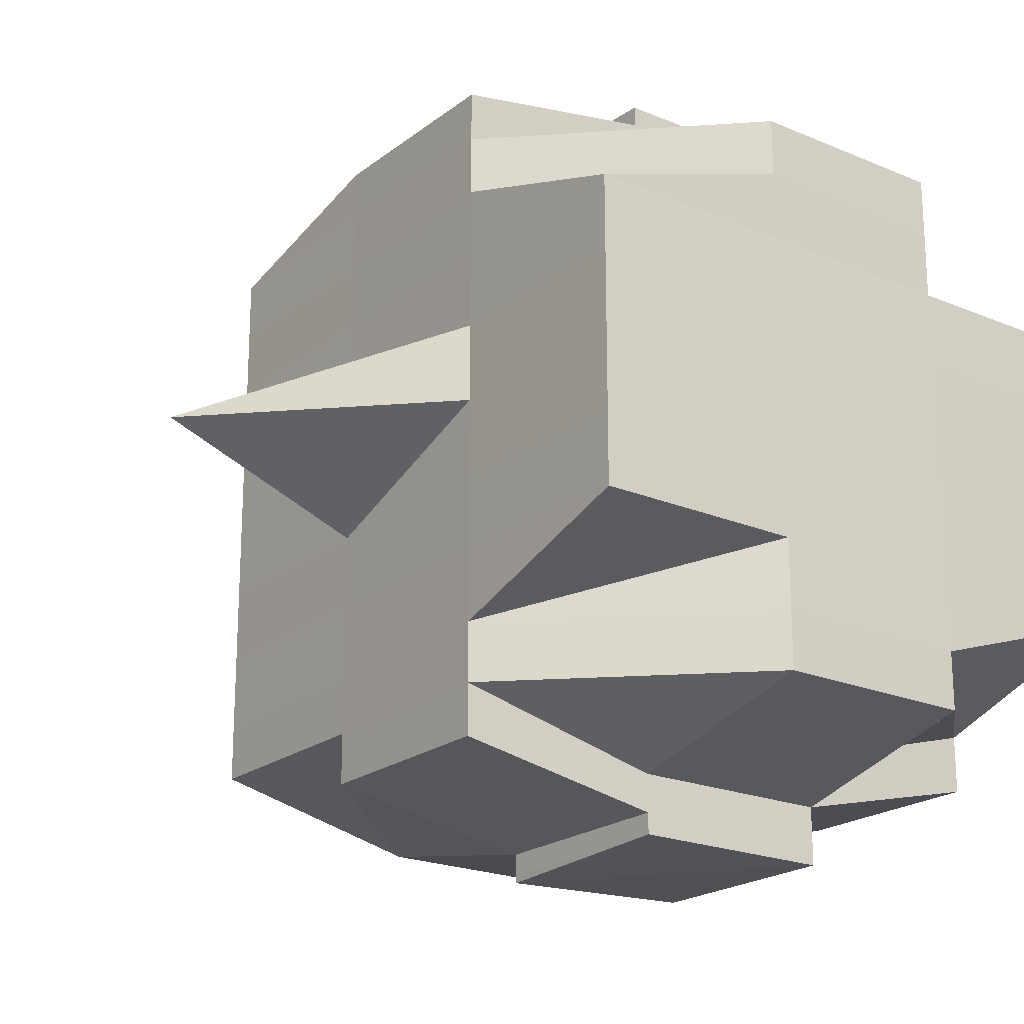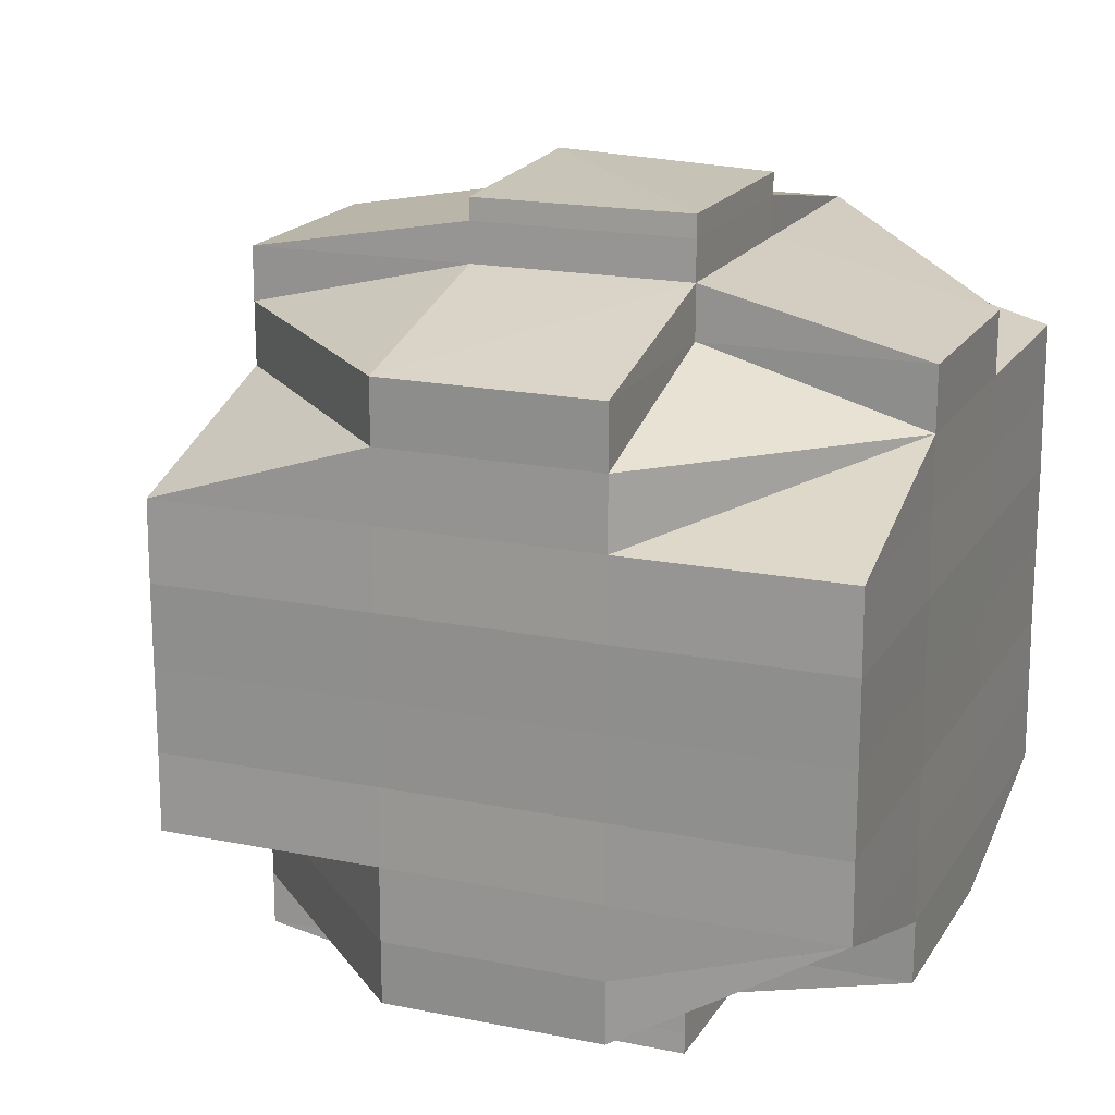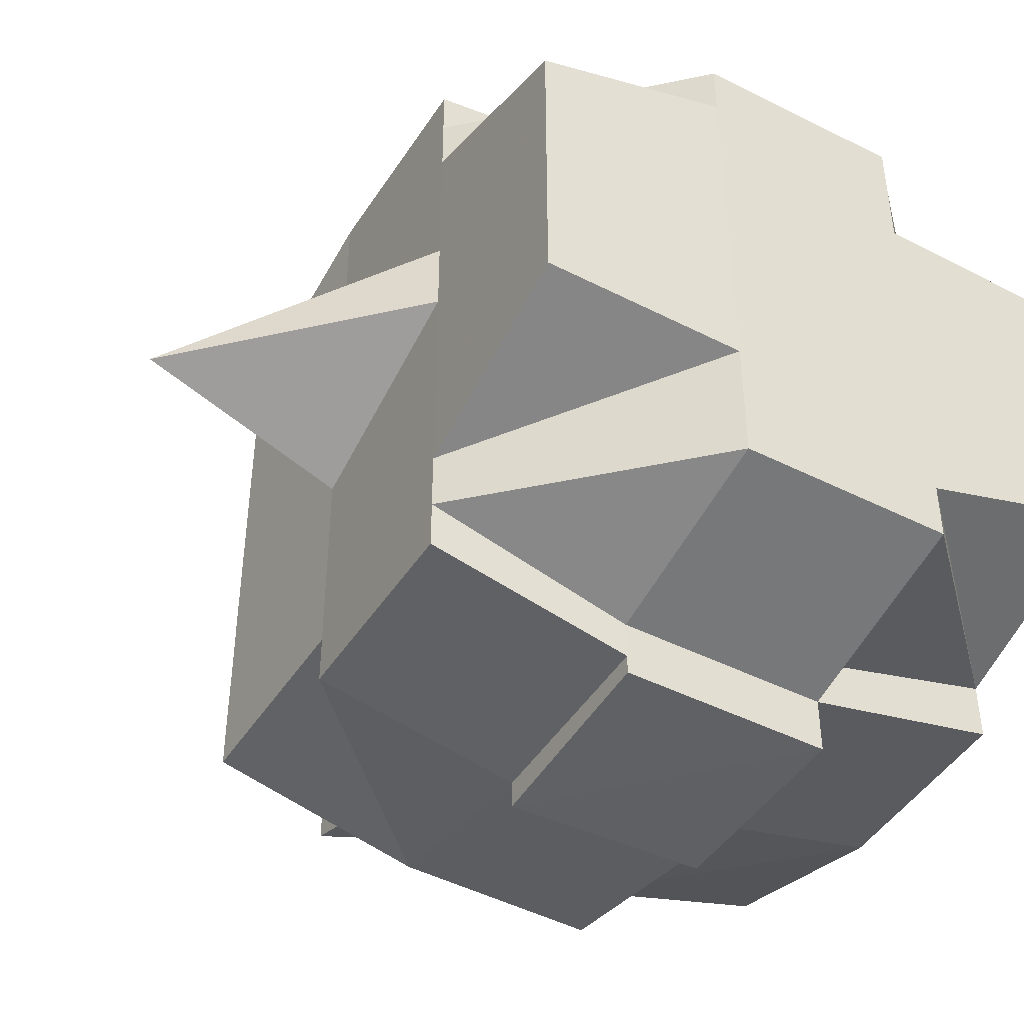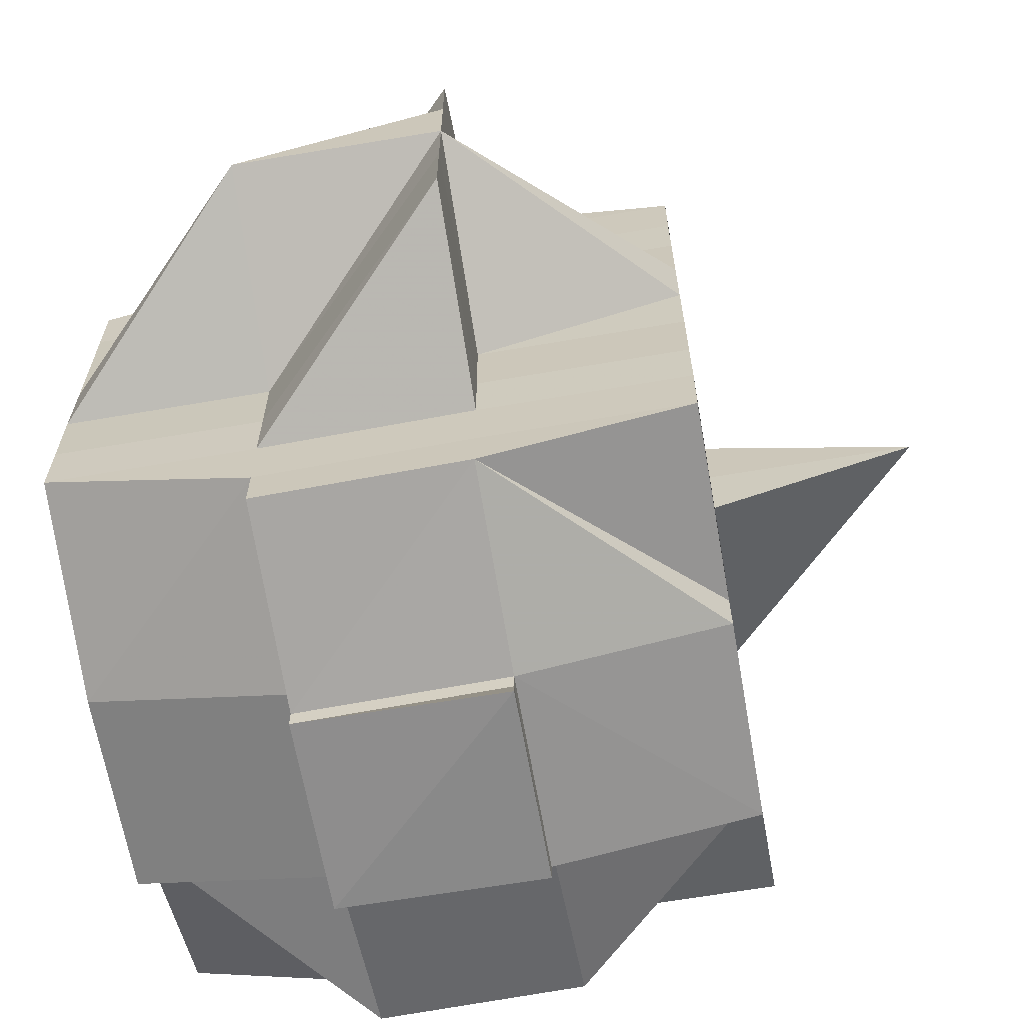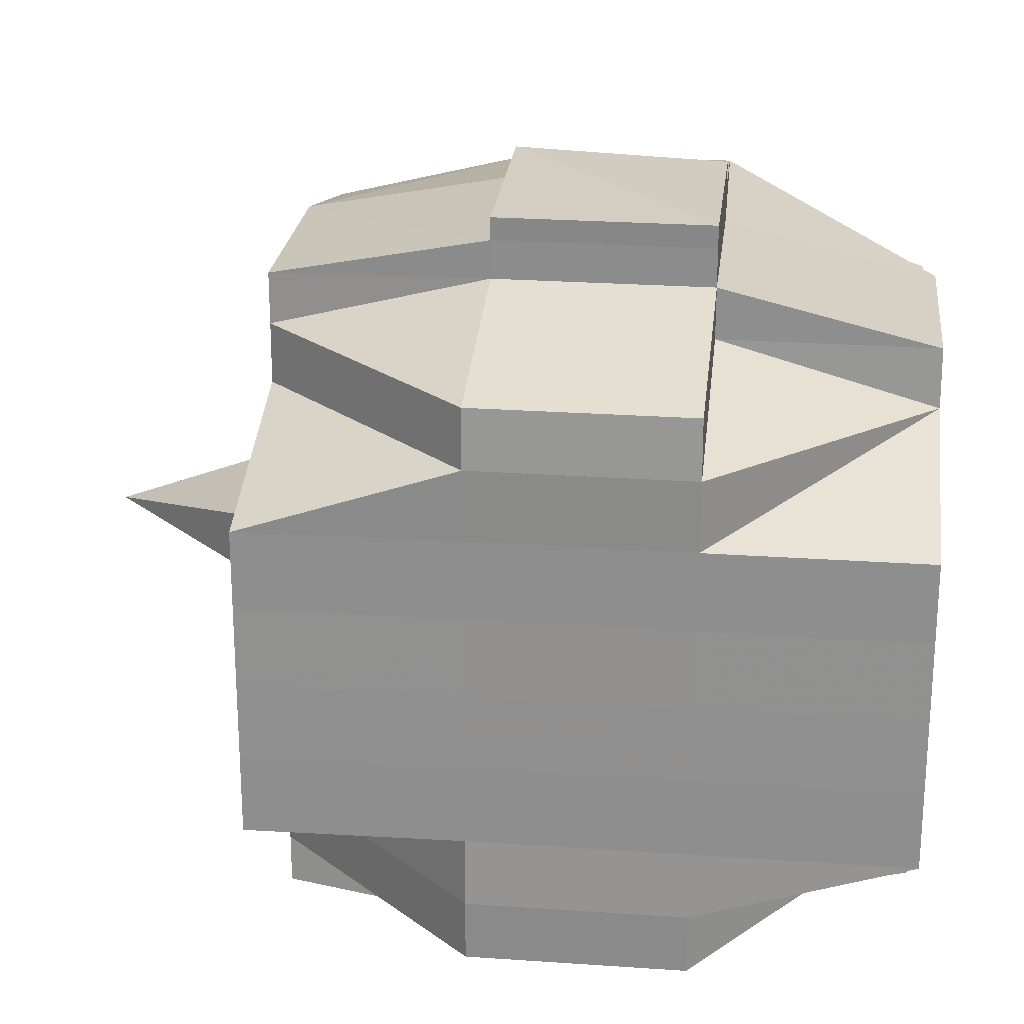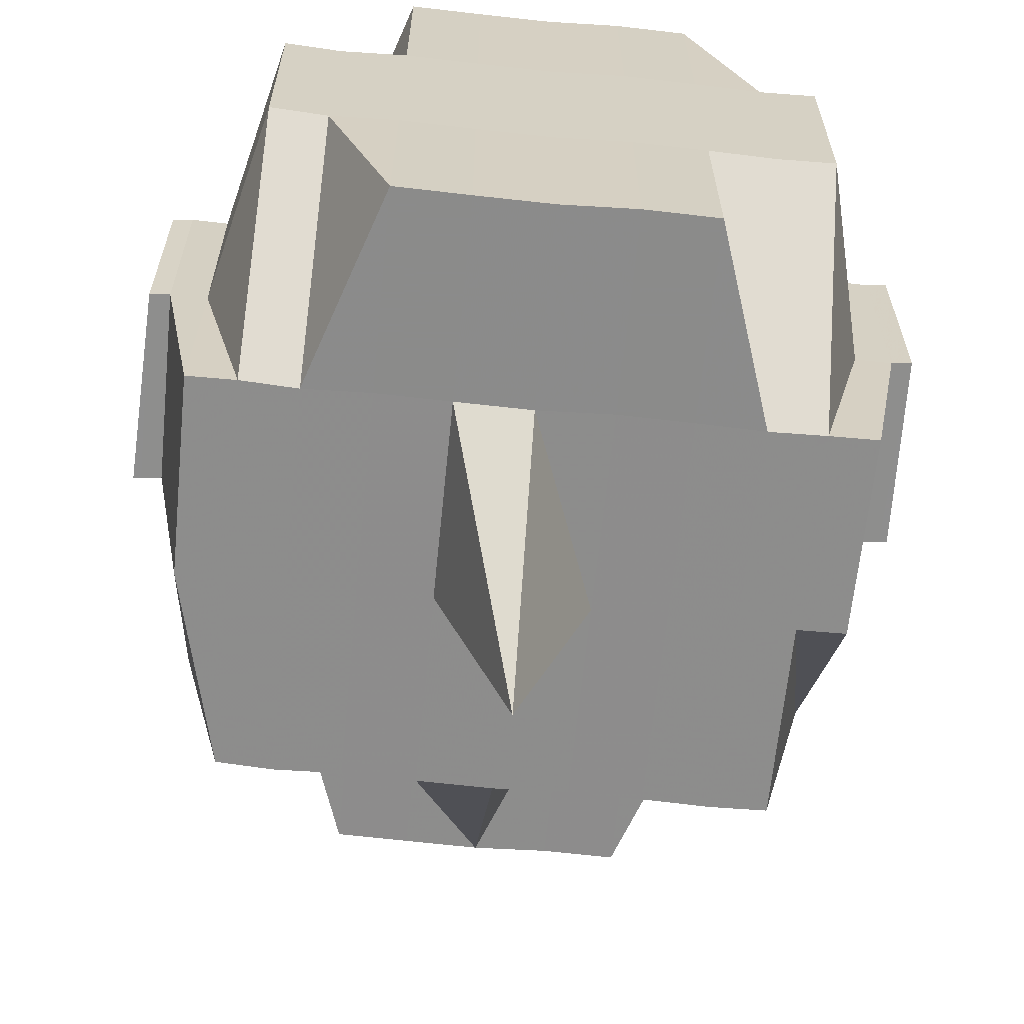
<metadata>
{"format":"obj","ext":"obj","renderer":"f3d","projection":"perspective","resolution":1024,"background":"white","views":[{"elev":-21.2,"azim":53.0,"up":"+Z"},{"elev":17.9,"azim":111.9,"up":"+Z"},{"elev":-45.0,"azim":59.4,"up":"+Z"},{"elev":-65.0,"azim":-80.1,"up":"+Z"},{"elev":23.7,"azim":96.3,"up":"+Z"},{"elev":-64.2,"azim":84.3,"up":"+Y"}]}
</metadata>
<code>
o 3855
v 2156 1893 18.02
v 2156 1893 18.02
v 2156 1893 18.02
v 2156 1893 18.02
v 2156 1893 18.02
v 2156 1893 18.02
v 2156 1893 18.02
v 2156 1893 18.02
v 2156 1893 18.02
v 2156 1893 18.03
v 2156 1893 18.03
v 2156 1893 18.03
v 2156 1893 18.03
v 2156 1893 18.03
v 2156 1893 18.03
v 2156 1893 18.02
v 2156 1893 18.02
v 2156 1893 18.02
v 2156 1893 18.02
v 2156 1893 18.02
v 2156 1893 18.02
v 2156 1893 18.02
v 2156 1893 18.03
v 2156 1893 18.03
v 2156 1893 18.02
v 2156 1893 18.03
v 2156 1893 18.03
v 2156 1893 18.03
v 2156 1893 18.03
v 2156 1893 18.03
v 2156 1893 18.03
v 2156 1893 18.03
v 2156 1893 18.03
v 2156 1893 18.03
v 2156 1893 18.03
v 2156 1893 18.03
v 2156 1893 18.03
v 2156 1893 18.03
v 2156 1893 18.03
v 2156 1893 18.03
v 2156 1893 18.03
v 2156 1893 18.03
v 2156 1893 18.03
v 2156 1893 18.04
v 2156 1893 18.03
v 2156 1893 18.03
v 2156 1893 18.04
v 2156 1893 18.03
v 2156 1893 18.03
v 2156 1893 18.03
v 2156 1893 18.03
v 2156 1893 18.04
v 2156 1893 18.03
v 2156 1893 18.04
v 2156 1893 18.04
v 2156 1893 18.03
v 2156 1893 18.03
v 2156 1893 18.03
v 2156 1893 18.03
v 2156 1893 18.03
v 2156 1893 18.03
v 2156 1893 18.02
v 2156 1893 18.02
v 2156 1893 18.03
v 2156 1893 18.03
v 2156 1893 18.03
v 2156 1893 18.03
v 2156 1893 18.02
v 2156 1893 18.03
v 2156 1893 18.03
v 2156 1893 18.02
v 2156 1893 18.02
v 2156 1893 18.03
v 2156 1893 18.03
v 2156 1893 18.03
v 2156 1893 18.03
v 2156 1893 18.03
v 2156 1893 18.03
v 2156 1893 18.03
v 2156 1893 18.03
v 2156 1893 18.03
v 2156 1893 18.03
v 2156 1893 18.03
v 2156 1893 18.04
v 2156 1893 18.03
v 2156 1893 18.03
v 2156 1893 18.03
v 2156 1893 18.03
v 2156 1893 18.03
v 2156 1893 18.03
v 2156 1893 18.03
v 2156 1893 18.03
v 2156 1893 18.03
v 2156 1893 18.03
v 2156 1893 18.04
v 2156 1893 18.04
v 2156 1893 18.03
v 2156 1893 18.03
v 2156 1893 18.03
v 2156 1893 18.03
v 2156 1893 18.04
v 2156 1893 18.04
v 2156 1893 18.04
v 2156 1893 18.04
v 2156 1893 18.03
v 2156 1893 18.04
v 2156 1893 18.04
v 2156 1893 18.04
v 2156 1893 18.04
v 2156 1893 18.05
v 2156 1893 18.05
v 2156 1893 18.04
v 2156 1893 18.05
v 2156 1893 18.05
v 2156 1893 18.05
v 2156 1893 18.05
v 2156 1893 18.05
v 2156 1893 18.05
v 2156 1893 18.05
v 2156 1893 18.05
v 2156 1893 18.04
v 2156 1893 18.05
v 2156 1893 18.05
v 2156 1893 18.05
v 2156 1893 18.05
v 2156 1893 18.05
v 2156 1893 18.05
v 2156 1893 18.05
v 2156 1893 18.04
v 2156 1893 18.05
v 2156 1893 18.05
v 2156 1893 18.04
v 2156 1893 18.05
v 2156 1893 18.05
v 2156 1893 18.05
v 2156 1893 18.05
v 2156 1893 18.05
v 2156 1893 18.04
v 2156 1893 18.04
v 2156 1893 18.03
v 2156 1893 18.03
v 2156 1893 18.04
v 2156 1893 18.04
v 2156 1893 18.05
v 2156 1893 18.04
v 2156 1893 18.05
v 2156 1893 18.05
v 2156 1893 18.04
v 2156 1893 18.04
v 2156 1893 18.04
v 2156 1893 18.03
v 2156 1893 18.03
v 2156 1893 18.03
v 2156 1893 18.05
v 2156 1893 18.04
v 2156 1893 18.04
v 2156 1893 18.03
v 2156 1893 18.03
v 2156 1893 18.03
v 2156 1893 18.05
v 2156 1893 18.05
v 2156 1893 18.05
v 2156 1893 18.05
v 2156 1893 18.05
v 2156 1893 18.05
v 2156 1893 18.05
v 2156 1893 18.05
v 2156 1893 18.05
v 2156 1893 18.05
v 2156 1893 18.05
v 2156 1893 18.05
v 2156 1893 18.05
v 2156 1893 18.05
v 2156 1893 18.04
v 2156 1893 18.05
v 2156 1893 18.05
v 2156 1893 18.05
v 2156 1893 18.05
v 2156 1893 18.05
v 2156 1893 18.05
v 2156 1893 18.05
v 2156 1893 18.05
v 2156 1893 18.06
v 2156 1893 18.06
v 2156 1893 18.05
v 2156 1893 18.06
v 2156 1893 18.05
v 2156 1893 18.06
v 2156 1893 18.06
v 2156 1893 18.05
v 2156 1893 18.06
v 2156 1893 18.06
v 2156 1893 18.06
v 2156 1893 18.06
v 2156 1893 18.06
v 2156 1893 18.06
v 2156 1893 18.06
v 2156 1893 18.06
v 2156 1893 18.06
v 2156 1893 18.06
v 2156 1893 18.06
v 2156 1893 18.06
v 2156 1893 18.06
v 2156 1893 18.06
v 2156 1893 18.06
v 2156 1893 18.06
v 2156 1893 18.06
v 2156 1893 18.06
v 2156 1893 18.06
v 2156 1893 18.06
v 2156 1893 18.06
v 2156 1893 18.06
v 2156 1893 18.06
v 2156 1893 18.06
v 2156 1893 18.06
v 2156 1893 18.05
v 2156 1893 18.06
v 2156 1893 18.06
v 2156 1893 18.05
v 2156 1893 18.05
v 2156 1893 18.05
v 2156 1893 18.05
v 2156 1893 18.05
v 2156 1893 18.05
v 2156 1893 18.05
v 2156 1893 18.05
v 2156 1893 18.04
v 2156 1893 18.05
v 2156 1893 18.04
v 2156 1893 18.04
v 2156 1893 18.04
v 2156 1893 18.05
v 2156 1893 18.05
v 2156 1893 18.05
v 2156 1893 18.05
v 2156 1893 18.05
v 2156 1893 18.05
v 2156 1893 18.05
v 2156 1893 18.05
v 2156 1893 18.05
v 2156 1893 18.05
v 2156 1893 18.05
v 2156 1893 18.05
v 2156 1893 18.05
v 2156 1893 18.05
v 2156 1893 18.05
v 2156 1893 18.05
v 2156 1893 18.06
v 2156 1893 18.06
v 2156 1893 18.06
v 2156 1893 18.06
v 2156 1893 18.06
v 2156 1893 18.06
v 2156 1893 18.05
v 2156 1893 18.02
v 2156 1893 18.02
v 2156 1893 18.02
v 2156 1893 18.02
v 2156 1893 18.02
v 2156 1893 18.02
v 2156 1893 18.02
v 2156 1893 18.02
v 2156 1893 18.03
v 2156 1893 18.03
v 2156 1893 18.03
v 2156 1893 18.03
v 2156 1893 18.03
v 2156 1893 18.03
v 2156 1893 18.04
v 2156 1893 18.04
v 2156 1893 18.04
v 2156 1893 18.04
v 2156 1893 18.04
v 2156 1893 18.04
v 2156 1893 18.04
v 2156 1893 18.04
v 2156 1893 18.04
v 2156 1893 18.04
v 2156 1893 18.04
v 2156 1893 18.05
v 2156 1893 18.04
v 2156 1893 18.05
v 2156 1893 18.05
v 2156 1893 18.05
v 2156 1893 18.04
v 2156 1893 18.05
v 2156 1893 18.04
v 2156 1893 18.05
v 2156 1893 18.04
v 2156 1893 18.05
v 2156 1893 18.05
v 2156 1893 18.05
v 2156 1893 18.05
v 2156 1893 18.05
v 2156 1893 18.05
v 2156 1893 18.05
v 2156 1893 18.06
v 2156 1893 18.05
v 2156 1893 18.05
v 2156 1893 18.05
v 2156 1893 18.05
v 2156 1893 18.05
v 2156 1893 18.05
v 2156 1893 18.05
v 2156 1893 18.04
v 2156 1893 18.04
v 2156 1893 18.04
v 2156 1893 18.03
v 2156 1893 18.03
v 2156 1893 18.03
v 2156 1893 18.03
v 2156 1893 18.03
v 2156 1893 18.03
v 2156 1893 18.03
v 2156 1893 18.03
v 2156 1893 18.04
v 2156 1893 18.04
v 2156 1893 18.04
v 2156 1893 18.04
v 2156 1893 18.05
v 2156 1893 18.06
v 2156 1893 18.06
v 2156 1893 18.06
v 2156 1893 18.06
v 2156 1893 18.06
f 1 2 3
f 4 5 3
f 6 7 1
f 8 9 2
f 7 10 8
f 10 11 12
f 13 12 8
f 12 14 15
f 12 15 16
f 17 16 18
f 19 17 20
f 20 21 22
f 23 24 19
f 25 24 17
f 24 26 21
f 27 28 24
f 24 29 13
f 29 30 26
f 31 29 24
f 32 33 30
f 29 32 34
f 31 35 29
f 35 32 29
f 36 35 31
f 37 38 32
f 39 36 31
f 36 40 35
f 41 39 31
f 42 43 36
f 43 44 40
f 45 40 36
f 46 47 45
f 48 39 41
f 49 50 39
f 51 49 41
f 50 52 53
f 52 54 55
f 56 41 57
f 41 58 59
f 60 41 61
f 60 59 62
f 63 62 5
f 63 60 25
f 64 60 63
f 65 64 63
f 64 66 67
f 68 69 63
f 69 70 64
f 71 68 72
f 73 74 64
f 73 75 74
f 75 76 74
f 74 76 77
f 78 75 73
f 75 79 76
f 80 79 81
f 78 82 75
f 83 84 79
f 85 78 73
f 85 73 12
f 86 85 12
f 87 88 86
f 86 89 85
f 89 78 85
f 90 89 86
f 89 91 78
f 91 82 78
f 90 92 89
f 92 91 89
f 93 92 90
f 94 95 91
f 93 96 92
f 82 97 98
f 99 93 90
f 32 99 90
f 100 99 32
f 38 101 99
f 99 102 93
f 102 96 93
f 103 102 99
f 96 104 105
f 103 106 102
f 102 107 96
f 106 107 102
f 108 106 103
f 109 110 107
f 108 111 106
f 112 108 103
f 113 111 108
f 114 115 113
f 115 116 117
f 118 117 119
f 120 119 121
f 122 123 118
f 124 122 125
f 123 126 127
f 111 128 129
f 130 131 111
f 132 130 108
f 131 133 134
f 134 135 128
f 136 134 111
f 111 134 137
f 44 132 112
f 138 108 112
f 112 139 140
f 40 140 141
f 40 112 100
f 142 112 40
f 143 138 55
f 143 144 138
f 145 146 143
f 147 144 143
f 148 145 149
f 149 150 151
f 152 151 153
f 144 154 155
f 55 155 156
f 55 156 157
f 158 157 159
f 160 161 154
f 162 163 161
f 147 164 144
f 164 165 160
f 166 164 147
f 167 166 147
f 164 168 169
f 165 170 168
f 166 171 164
f 171 165 164
f 172 166 167
f 172 171 166
f 167 173 174
f 171 175 165
f 176 177 167
f 178 171 172
f 175 179 165
f 165 179 162
f 179 180 170
f 181 175 171
f 178 181 171
f 182 181 178
f 181 183 175
f 184 183 181
f 185 186 181
f 187 185 178
f 186 188 183
f 183 189 190
f 183 191 189
f 192 193 191
f 188 192 194
f 195 194 183
f 194 196 197
f 198 199 196
f 200 199 201
f 202 203 195
f 203 204 205
f 206 201 207
f 208 206 209
f 210 200 211
f 211 205 212
f 213 207 214
f 215 211 184
f 215 212 216
f 217 202 215
f 218 215 219
f 220 215 221
f 220 216 222
f 223 222 224
f 223 224 225
f 226 225 227
f 226 223 228
f 229 227 104
f 229 226 230
f 96 229 231
f 107 229 96
f 107 232 229
f 232 226 229
f 137 232 107
f 110 233 232
f 232 234 226
f 234 223 226
f 235 234 232
f 233 236 234
f 234 237 223
f 236 238 237
f 239 237 234
f 237 240 223
f 237 220 240
f 241 220 237
f 241 214 242
f 134 243 235
f 127 243 134
f 243 244 245
f 243 245 135
f 127 246 243
f 246 241 243
f 247 246 127
f 246 248 241
f 247 248 246
f 248 249 241
f 248 213 249
f 250 248 247
f 250 213 248
f 194 213 250
f 179 250 247
f 251 250 179
f 252 253 250
f 254 252 179
f 255 256 257
f 256 258 259
f 260 261 262
f 263 264 265
f 76 266 264
f 267 268 266
f 76 267 48
f 79 267 76
f 269 270 268
f 271 272 270
f 267 269 152
f 79 273 267
f 273 269 267
f 274 273 79
f 273 275 269
f 84 276 273
f 276 176 275
f 277 275 273
f 275 174 278
f 275 167 279
f 280 167 275
f 281 282 277
f 282 283 280
f 282 284 285
f 283 286 284
f 281 285 287
f 283 178 172
f 288 178 283
f 289 287 97
f 289 281 274
f 290 288 283
f 290 283 282
f 240 288 290
f 240 291 288
f 292 291 293
f 291 294 295
f 296 297 294
f 298 297 299
f 300 301 290
f 302 290 282
f 303 290 302
f 304 300 302
f 302 282 281
f 305 302 281
f 228 302 305
f 306 304 305
f 305 281 289
f 95 306 307
f 307 305 289
f 230 305 307
f 307 289 82
f 82 289 308
f 91 307 82
f 231 307 91
f 309 310 311
f 312 313 310
f 314 315 311
f 316 317 318
f 319 320 317
f 321 322 323
f 323 324 325

</code>
